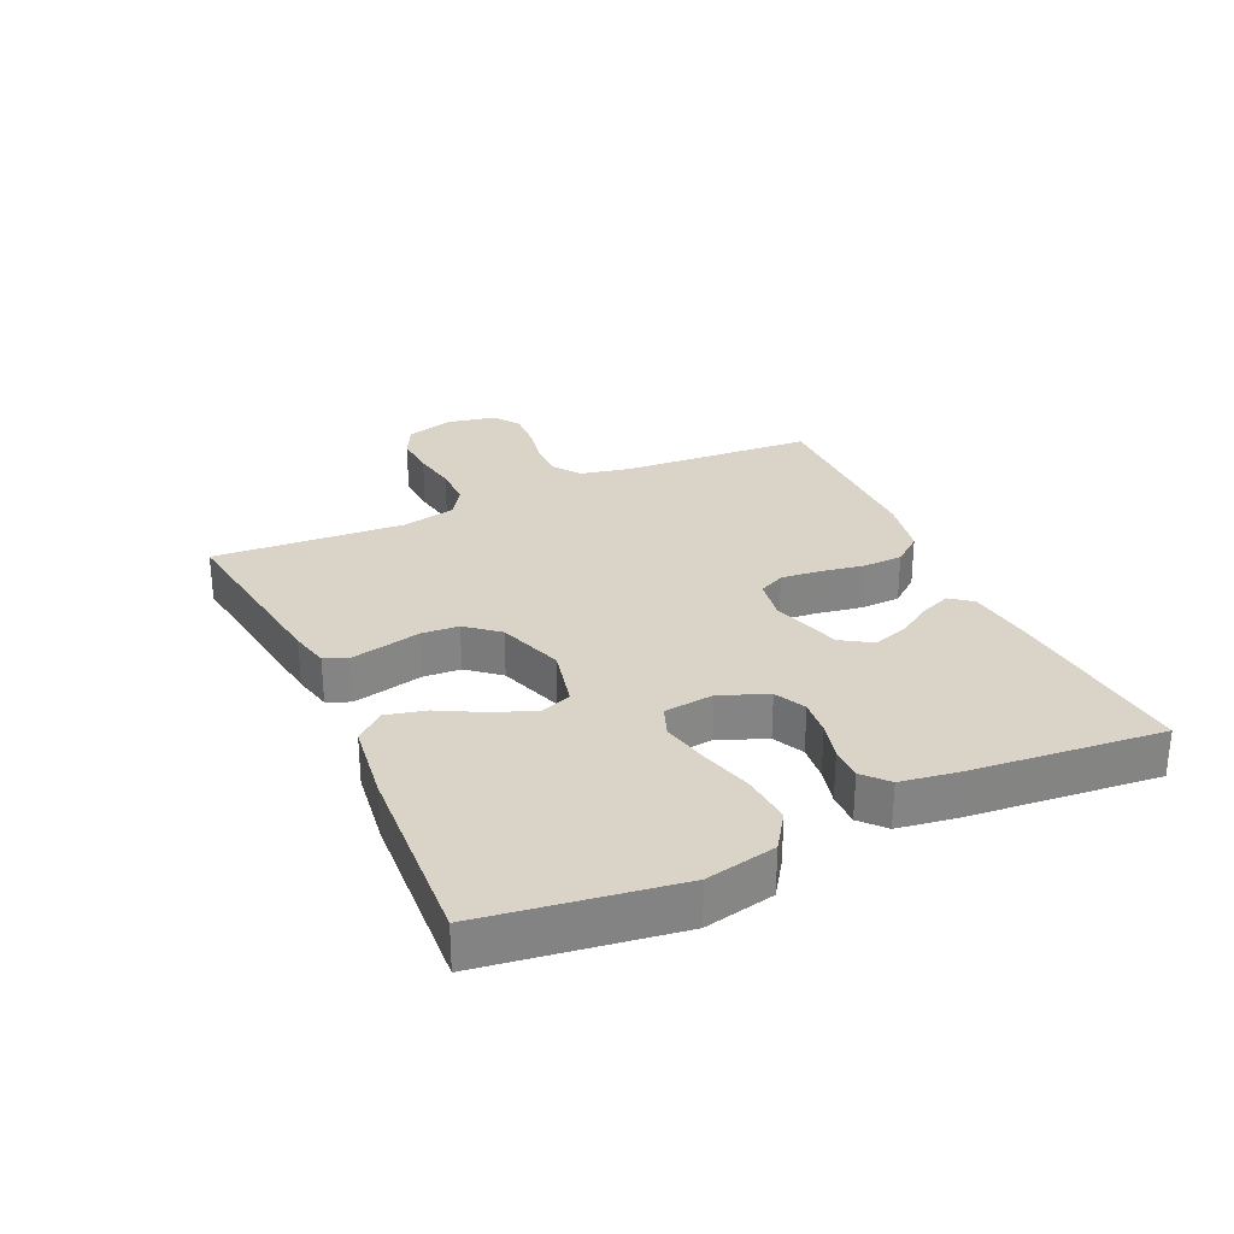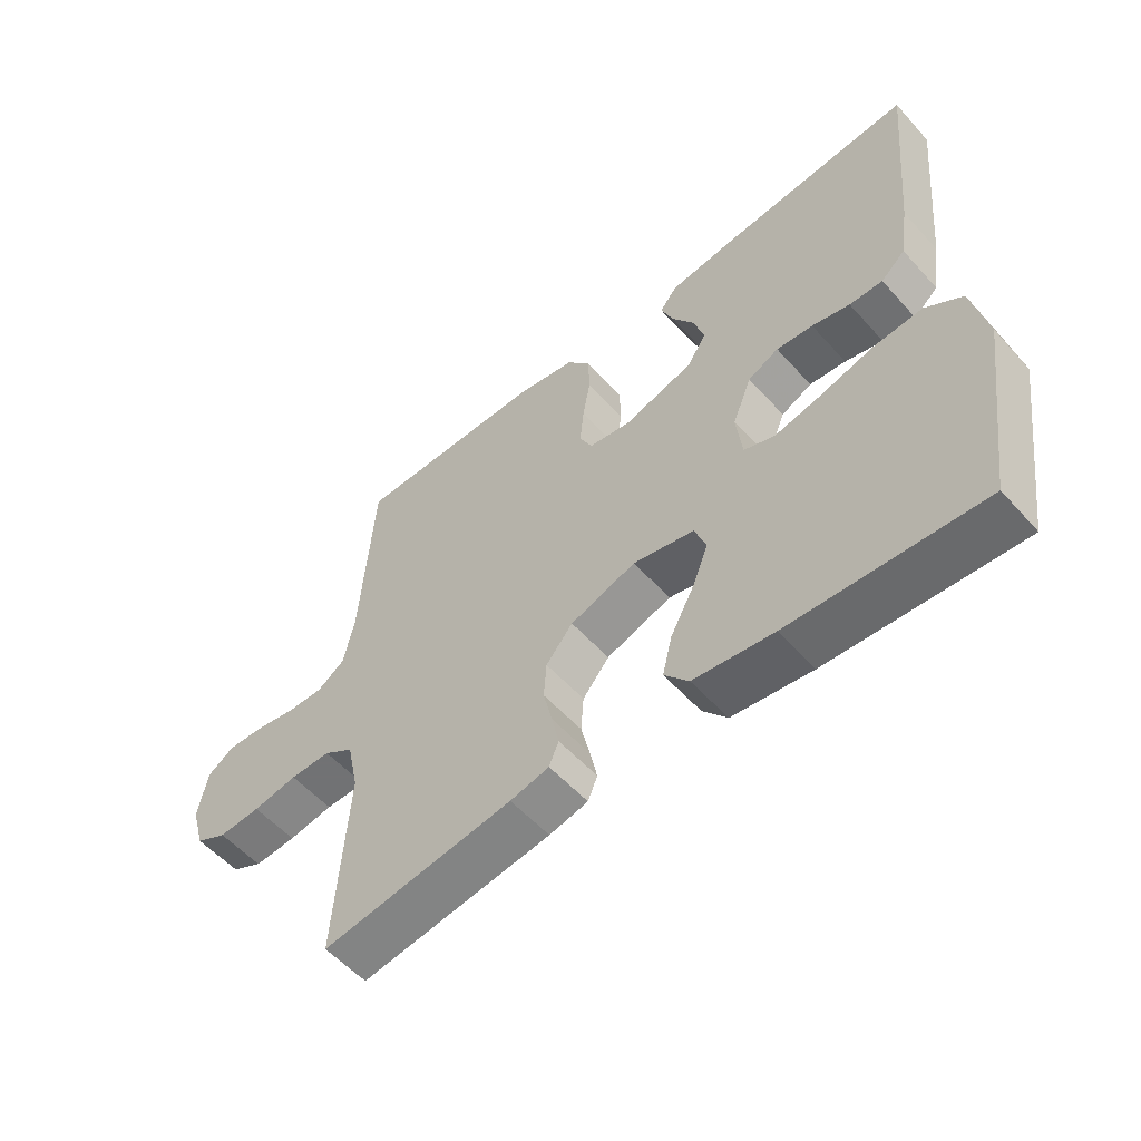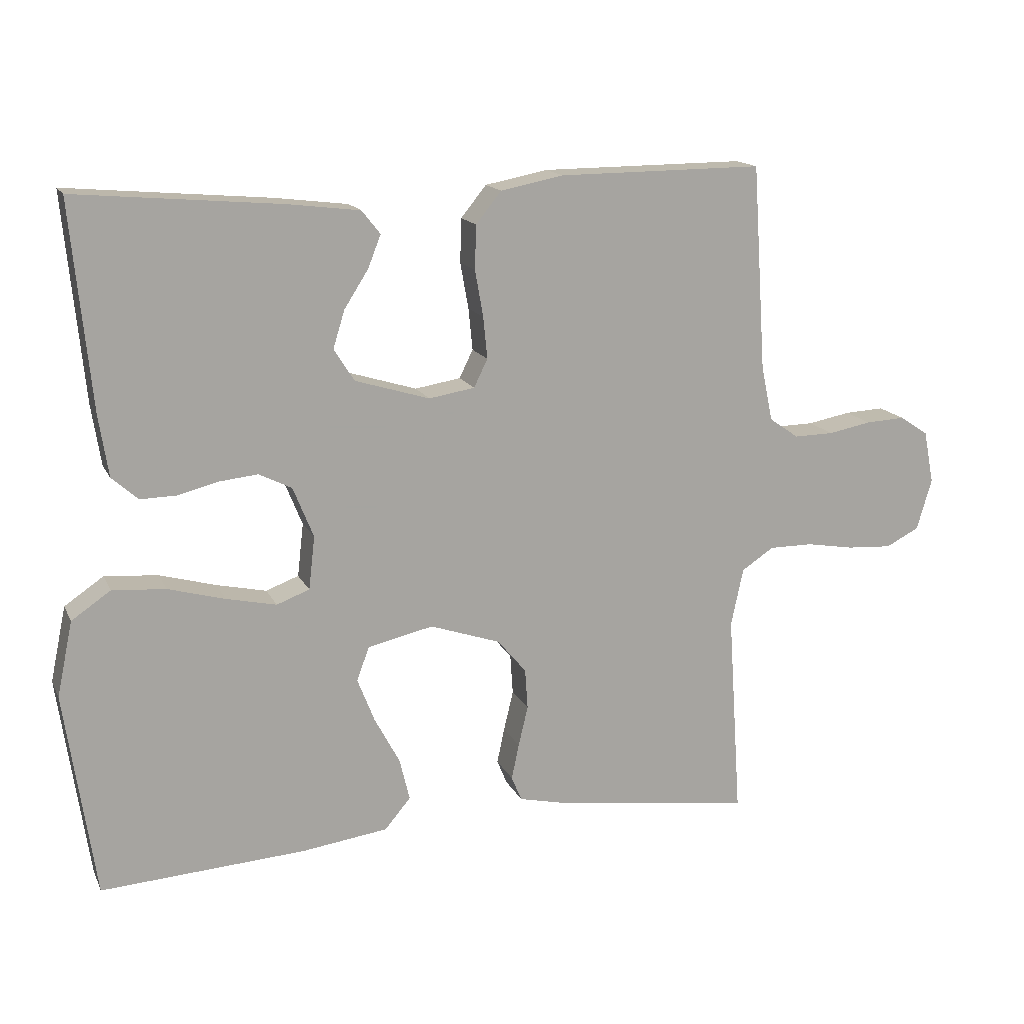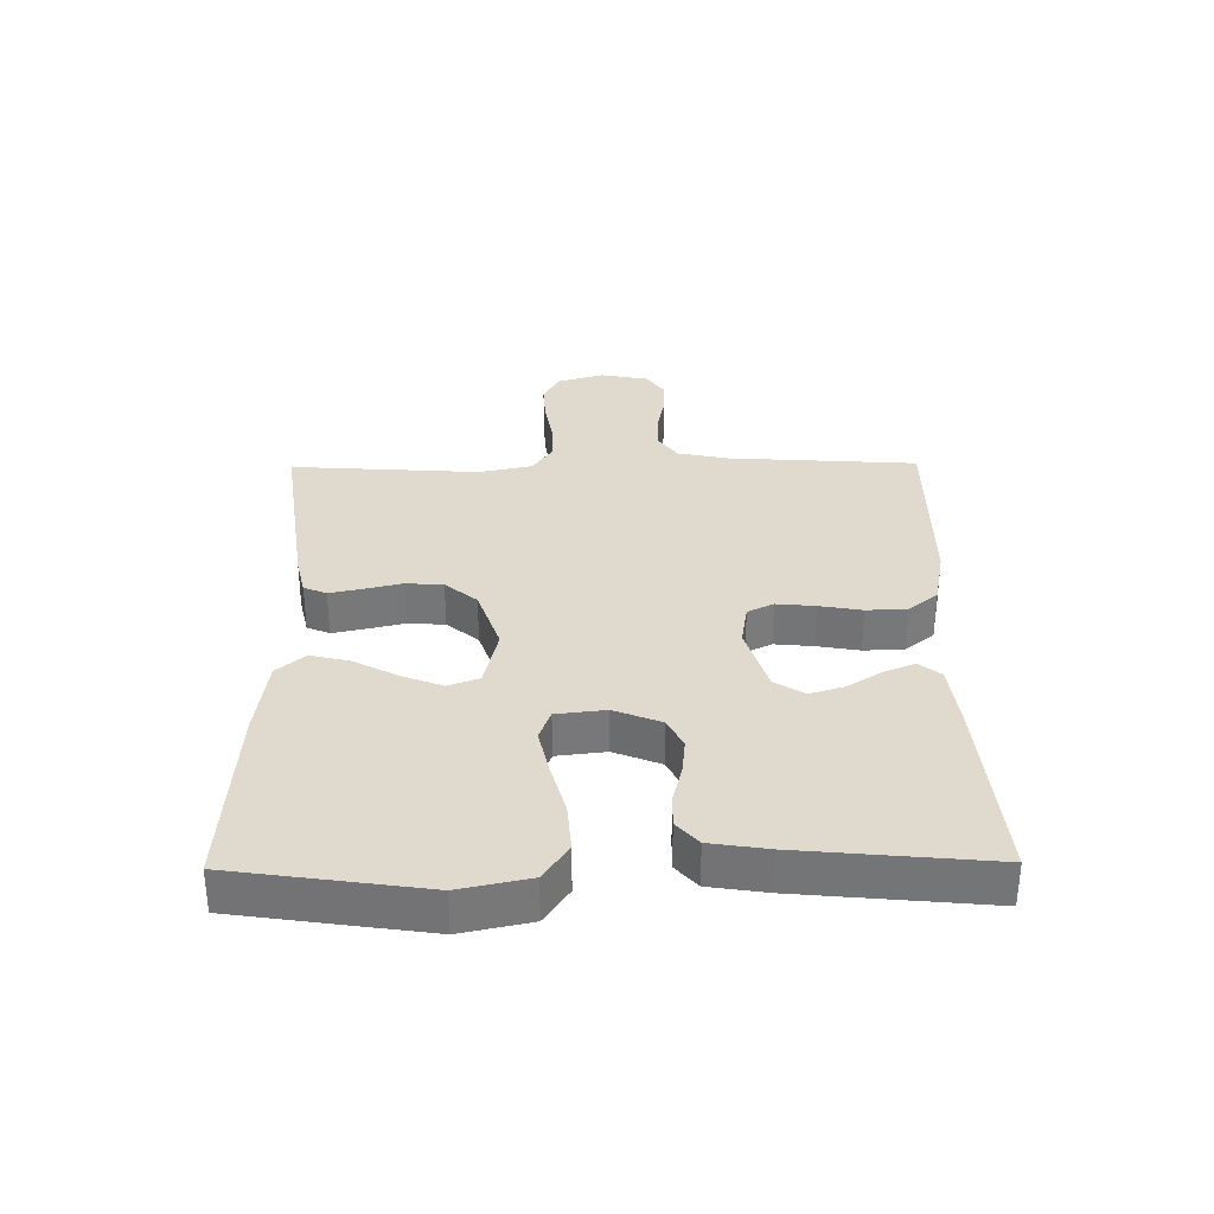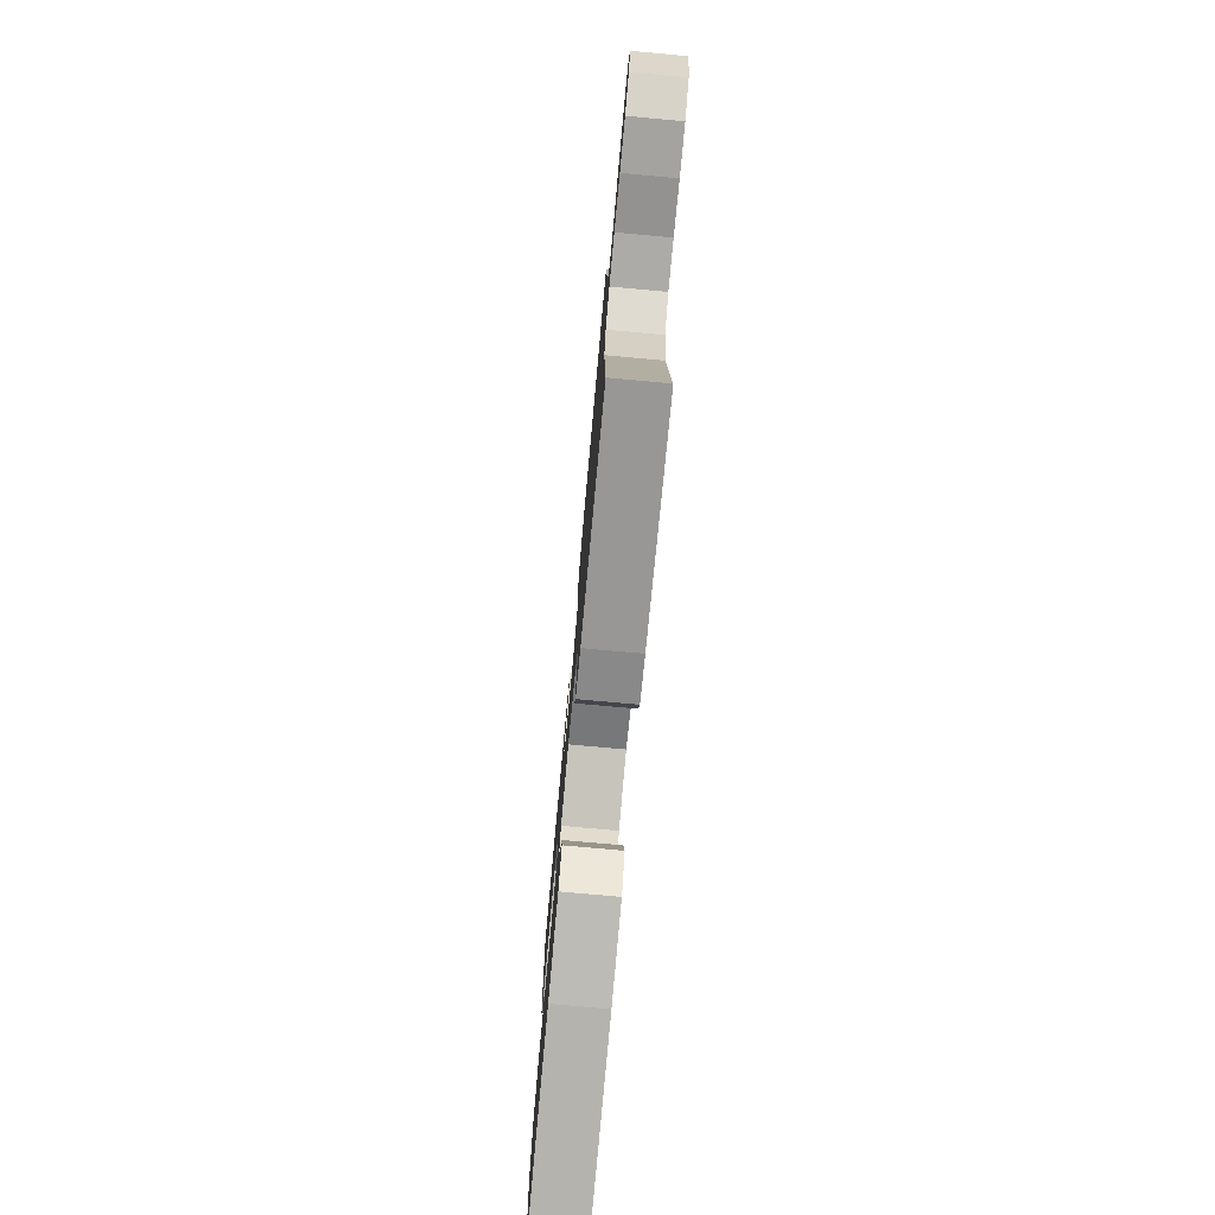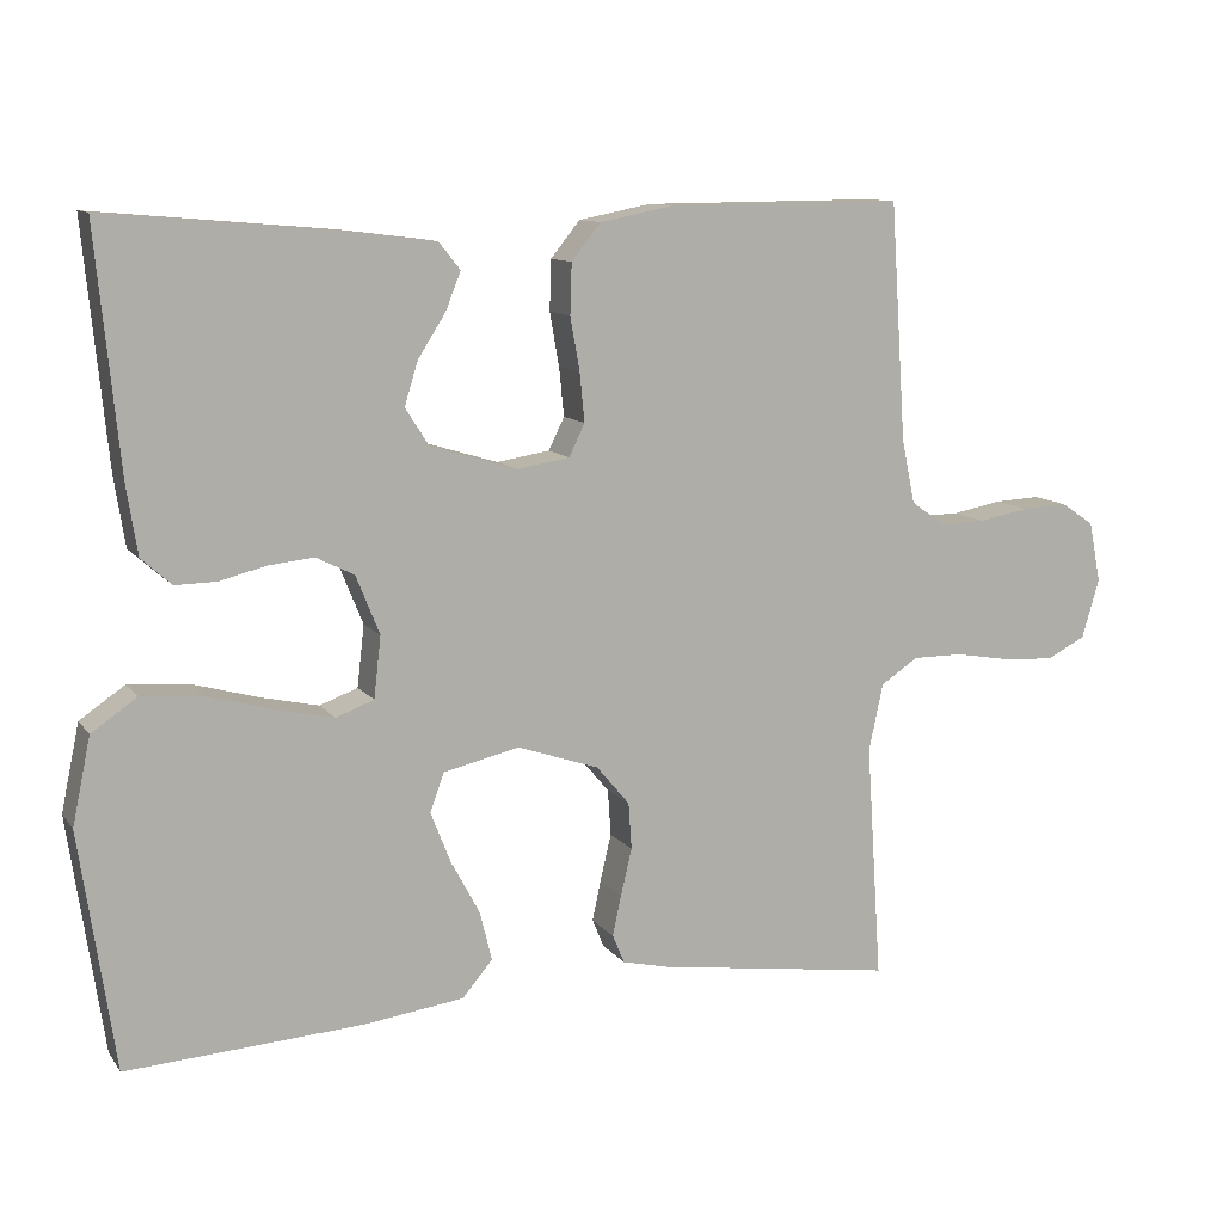
<metadata>
{"format":"obj","ext":"obj","renderer":"f3d","projection":"perspective","resolution":1024,"background":"white","views":[{"elev":28.7,"azim":-114.6,"up":"+Y"},{"elev":-55.6,"azim":-138.8,"up":"+Z"},{"elev":15.4,"azim":-18.6,"up":"+Z"},{"elev":32.9,"azim":-90.7,"up":"+Y"},{"elev":-76.3,"azim":84.8,"up":"+Z"},{"elev":10.8,"azim":-21.8,"up":"+Z"}]}
</metadata>
<code>
v -0.5 0.07 0.5
v -0.2 0.07 0.474
v -0.095 0.07 0.461
v -0.068 0.07 0.427
v -0.087 0.07 0.379
v -0.122 0.07 0.324
v -0.139 0.07 0.269
v -0.109 0.07 0.222
v 0 0.07 0.189
v 0.067 0.07 0.2
v 0.087 0.07 0.241
v 0.081 0.07 0.302
v 0.069 0.07 0.37
v 0.071 0.07 0.434
v 0.108 0.07 0.48
v 0.2 0.07 0.498
v 0.5 0.07 0.5
v 0.52 0.07 0.2
v 0.537 0.07 0.119
v 0.58 0.07 0.089
v 0.638 0.07 0.09
v 0.701 0.07 0.102
v 0.759 0.07 0.105
v 0.801 0.07 0.077
v 0.816 0.07 0
v 0.794 0.07 -0.075
v 0.745 0.07 -0.1
v 0.679 0.07 -0.096
v 0.609 0.07 -0.084
v 0.545 0.07 -0.084
v 0.498 0.07 -0.115
v 0.48 0.07 -0.2
v 0.5 0.07 -0.5
v 0.2 0.07 -0.458
v 0.139 0.07 -0.444
v 0.124 0.07 -0.408
v 0.135 0.07 -0.356
v 0.149 0.07 -0.297
v 0.145 0.07 -0.238
v 0.103 0.07 -0.188
v 0 0.07 -0.153
v -0.096 0.07 -0.175
v -0.114 0.07 -0.224
v -0.089 0.07 -0.288
v -0.052 0.07 -0.357
v -0.037 0.07 -0.419
v -0.075 0.07 -0.464
v -0.2 0.07 -0.481
v -0.5 0.07 -0.5
v -0.544 0.07 -0.2
v -0.521 0.07 -0.09
v -0.464 0.07 -0.051
v -0.386 0.07 -0.057
v -0.303 0.07 -0.08
v -0.23 0.07 -0.096
v -0.182 0.07 -0.078
v -0.173 0.07 0
v -0.203 0.07 0.074
v -0.251 0.07 0.098
v -0.308 0.07 0.092
v -0.367 0.07 0.077
v -0.419 0.07 0.076
v -0.457 0.07 0.11
v -0.471 0.07 0.2
v -0.5 0 0.5
v -0.2 0 0.474
v -0.095 0 0.461
v -0.068 0 0.427
v -0.087 0 0.379
v -0.122 0 0.324
v -0.139 0 0.269
v -0.109 0 0.222
v 0 0 0.189
v 0.067 0 0.2
v 0.087 0 0.241
v 0.081 0 0.302
v 0.069 0 0.37
v 0.071 0 0.434
v 0.108 0 0.48
v 0.2 0 0.498
v 0.5 0 0.5
v 0.52 0 0.2
v 0.537 0 0.119
v 0.58 0 0.089
v 0.638 0 0.09
v 0.701 0 0.102
v 0.759 0 0.105
v 0.801 0 0.077
v 0.816 0 0
v 0.794 0 -0.075
v 0.745 0 -0.1
v 0.679 0 -0.096
v 0.609 0 -0.084
v 0.545 0 -0.084
v 0.498 0 -0.115
v 0.48 0 -0.2
v 0.5 0 -0.5
v 0.2 0 -0.458
v 0.139 0 -0.444
v 0.124 0 -0.408
v 0.135 0 -0.356
v 0.149 0 -0.297
v 0.145 0 -0.238
v 0.103 0 -0.188
v 0 0 -0.153
v -0.096 0 -0.175
v -0.114 0 -0.224
v -0.089 0 -0.288
v -0.052 0 -0.357
v -0.037 0 -0.419
v -0.075 0 -0.464
v -0.2 0 -0.481
v -0.5 0 -0.5
v -0.544 0 -0.2
v -0.521 0 -0.09
v -0.464 0 -0.051
v -0.386 0 -0.057
v -0.303 0 -0.08
v -0.23 0 -0.096
v -0.182 0 -0.078
v -0.173 0 0
v -0.203 0 0.074
v -0.251 0 0.098
v -0.308 0 0.092
v -0.367 0 0.077
v -0.419 0 0.076
v -0.457 0 0.11
v -0.471 0 0.2
f 4 5 6
f 3 4 6
f 2 3 6
f 1 2 6
f 64 1 6
f 63 64 6
f 62 63 6
f 61 62 6
f 60 61 6
f 59 60 6 7
f 58 59 7 8
f 57 58 8 9
f 56 57 9 10
f 52 53 54
f 51 52 54
f 50 51 54
f 49 50 54
f 48 49 54
f 47 48 54
f 46 47 54
f 45 46 54
f 44 45 54
f 43 44 54 55
f 42 43 55 56
f 36 37 38
f 35 36 38
f 34 35 38
f 33 34 38
f 32 33 38
f 31 32 38 39
f 30 31 39 40
f 27 28 29
f 26 27 29
f 25 26 29
f 24 25 29
f 23 24 29
f 22 23 29
f 21 22 29
f 20 21 29 30
f 30 40 41
f 20 30 41
f 19 20 41
f 16 17 18
f 15 16 18
f 14 15 18
f 13 14 18
f 12 13 18
f 11 12 18 19
f 42 56 10
f 41 42 10
f 19 41 10
f 10 11 19
f 70 69 68
f 70 68 67
f 70 67 66
f 70 66 65
f 70 65 128
f 70 128 127
f 70 127 126
f 70 126 125
f 70 125 124
f 71 70 124 123
f 72 71 123 122
f 73 72 122 121
f 74 73 121 120
f 118 117 116
f 118 116 115
f 118 115 114
f 118 114 113
f 118 113 112
f 118 112 111
f 118 111 110
f 118 110 109
f 118 109 108
f 119 118 108 107
f 120 119 107 106
f 102 101 100
f 102 100 99
f 102 99 98
f 102 98 97
f 102 97 96
f 103 102 96 95
f 104 103 95 94
f 93 92 91
f 93 91 90
f 93 90 89
f 93 89 88
f 93 88 87
f 93 87 86
f 93 86 85
f 94 93 85 84
f 105 104 94
f 105 94 84
f 105 84 83
f 82 81 80
f 82 80 79
f 82 79 78
f 82 78 77
f 82 77 76
f 83 82 76 75
f 74 120 106
f 74 106 105
f 74 105 83
f 83 75 74
f 1 65 66 2
f 2 66 67 3
f 3 67 68 4
f 4 68 69 5
f 5 69 70 6
f 6 70 71 7
f 7 71 72 8
f 8 72 73 9
f 9 73 74 10
f 10 74 75 11
f 11 75 76 12
f 12 76 77 13
f 13 77 78 14
f 14 78 79 15
f 15 79 80 16
f 16 80 81 17
f 17 81 82 18
f 18 82 83 19
f 19 83 84 20
f 20 84 85 21
f 21 85 86 22
f 22 86 87 23
f 23 87 88 24
f 24 88 89 25
f 25 89 90 26
f 26 90 91 27
f 27 91 92 28
f 28 92 93 29
f 29 93 94 30
f 30 94 95 31
f 31 95 96 32
f 32 96 97 33
f 33 97 98 34
f 34 98 99 35
f 35 99 100 36
f 36 100 101 37
f 37 101 102 38
f 38 102 103 39
f 39 103 104 40
f 40 104 105 41
f 41 105 106 42
f 42 106 107 43
f 43 107 108 44
f 44 108 109 45
f 45 109 110 46
f 46 110 111 47
f 47 111 112 48
f 48 112 113 49
f 49 113 114 50
f 50 114 115 51
f 51 115 116 52
f 52 116 117 53
f 53 117 118 54
f 54 118 119 55
f 55 119 120 56
f 56 120 121 57
f 57 121 122 58
f 58 122 123 59
f 59 123 124 60
f 60 124 125 61
f 61 125 126 62
f 62 126 127 63
f 63 127 128 64
f 64 128 65 1

</code>
